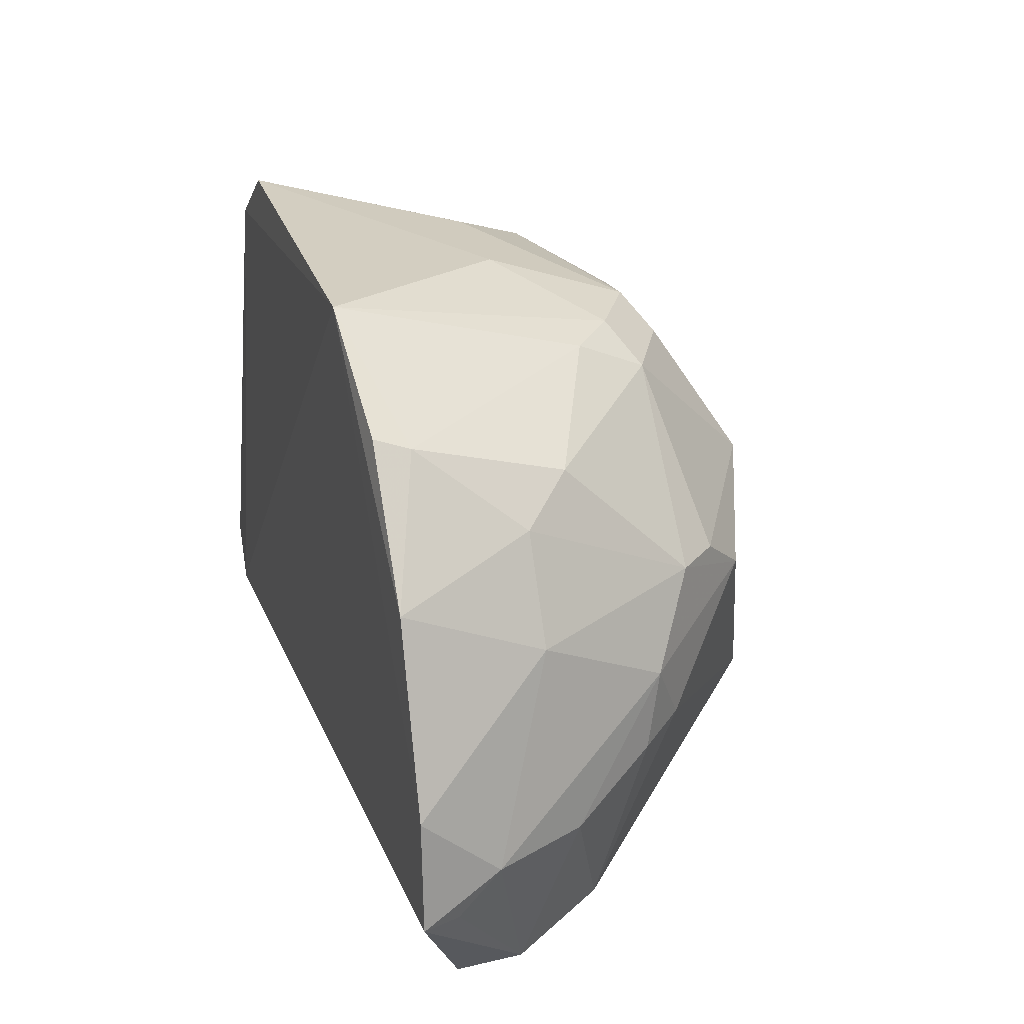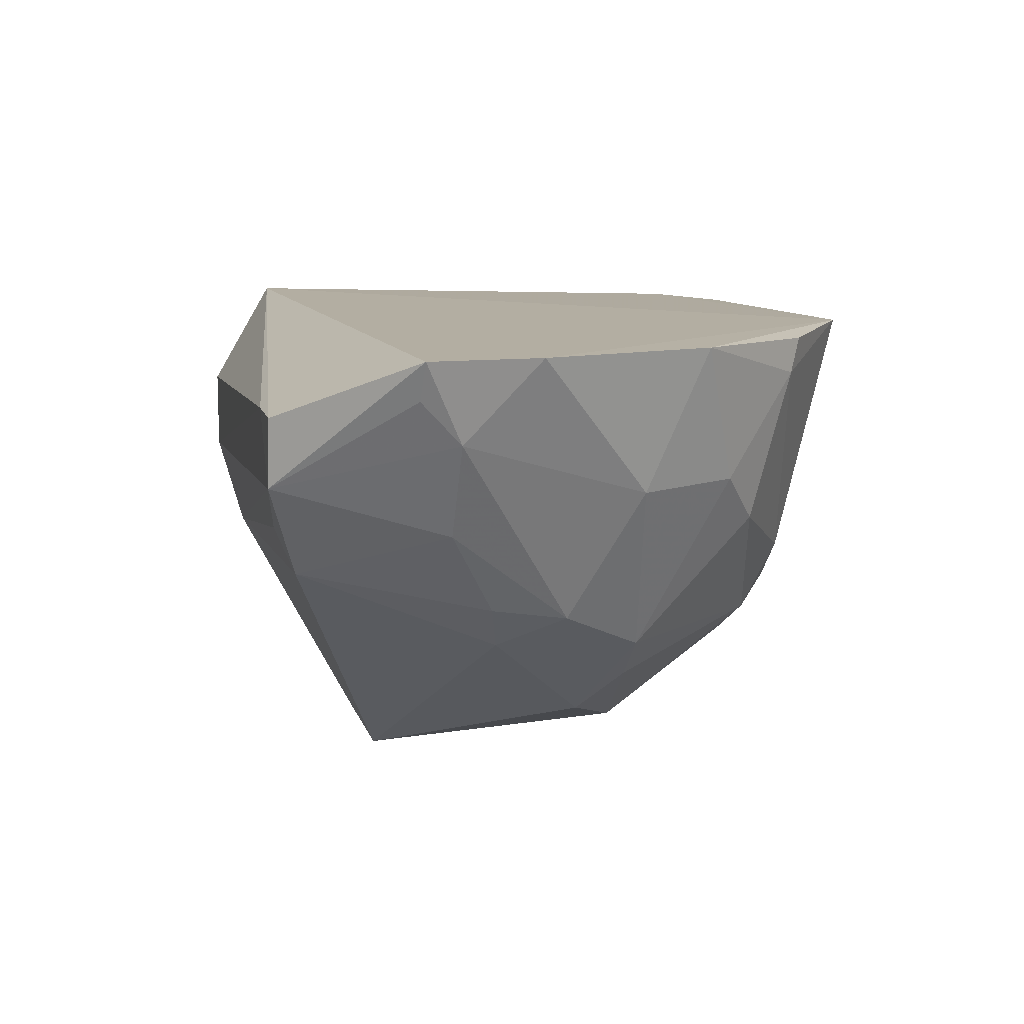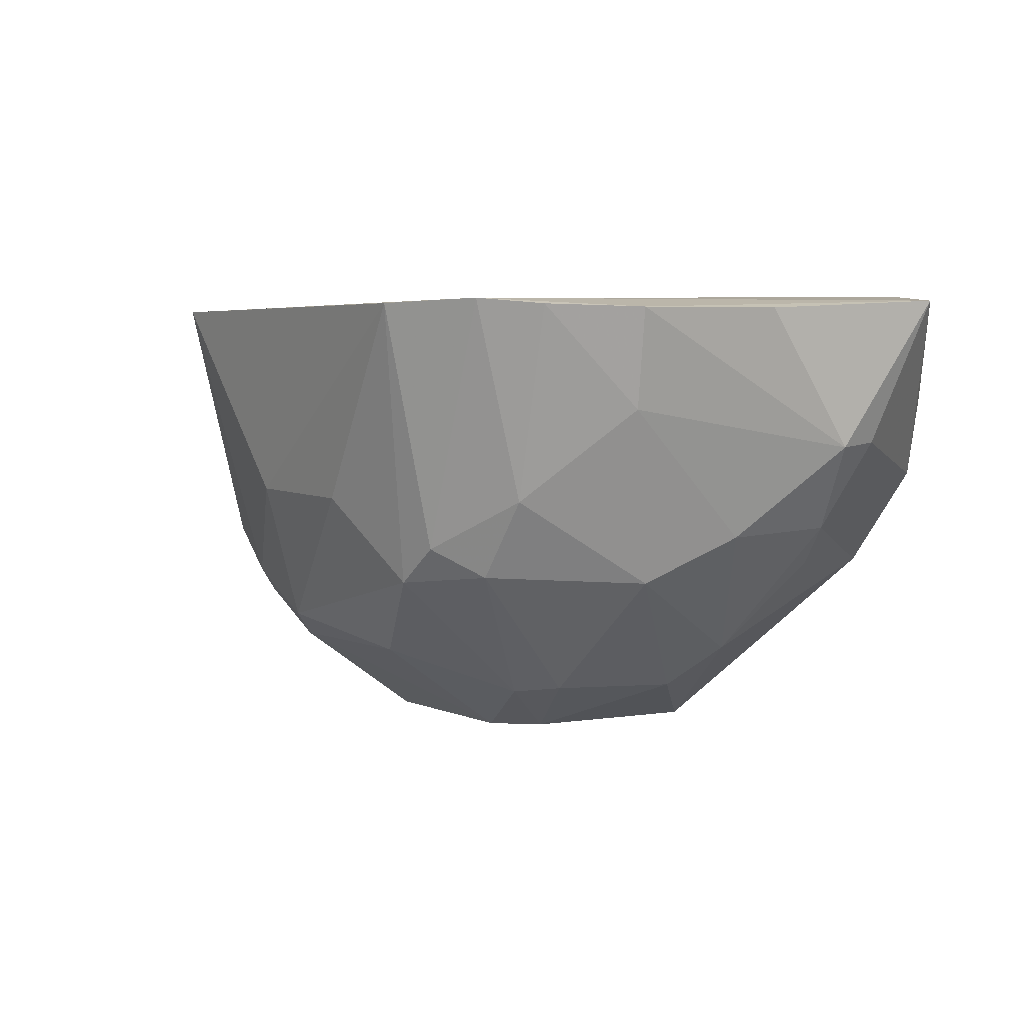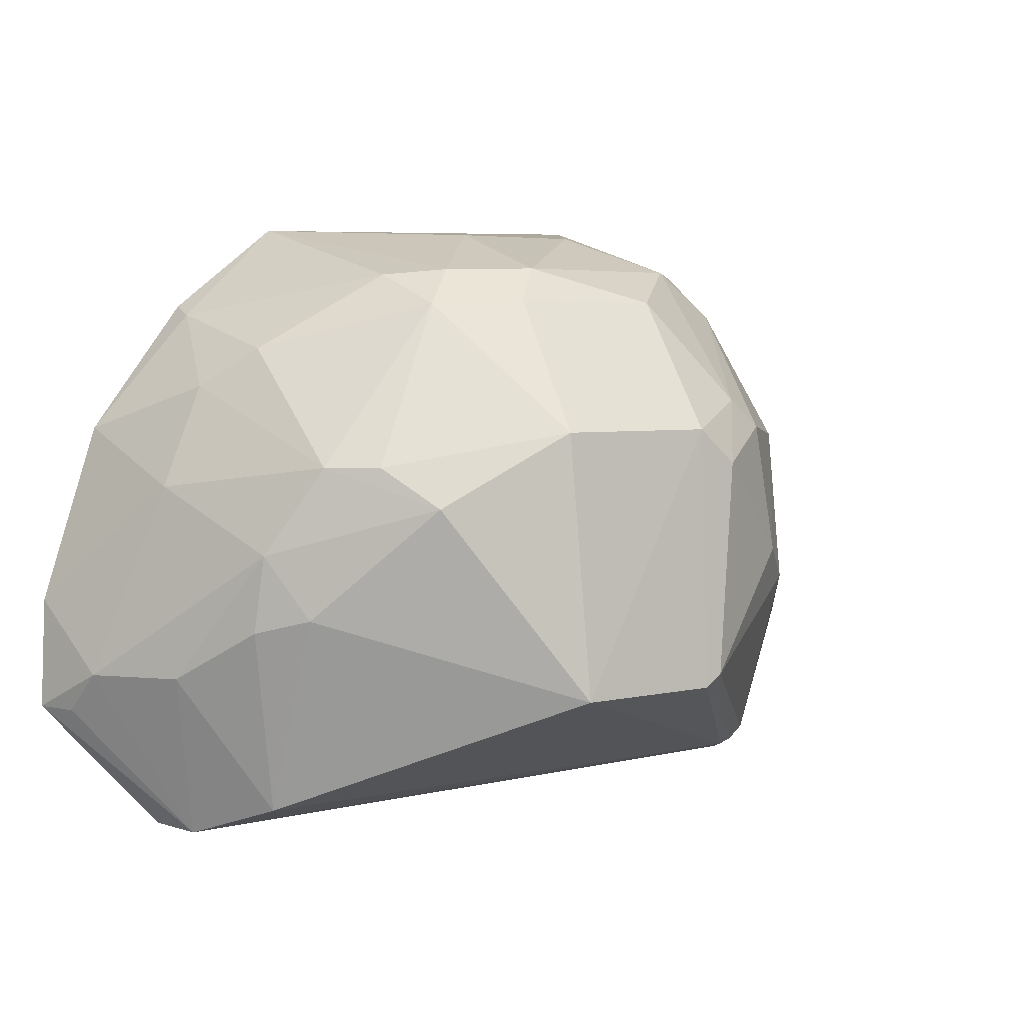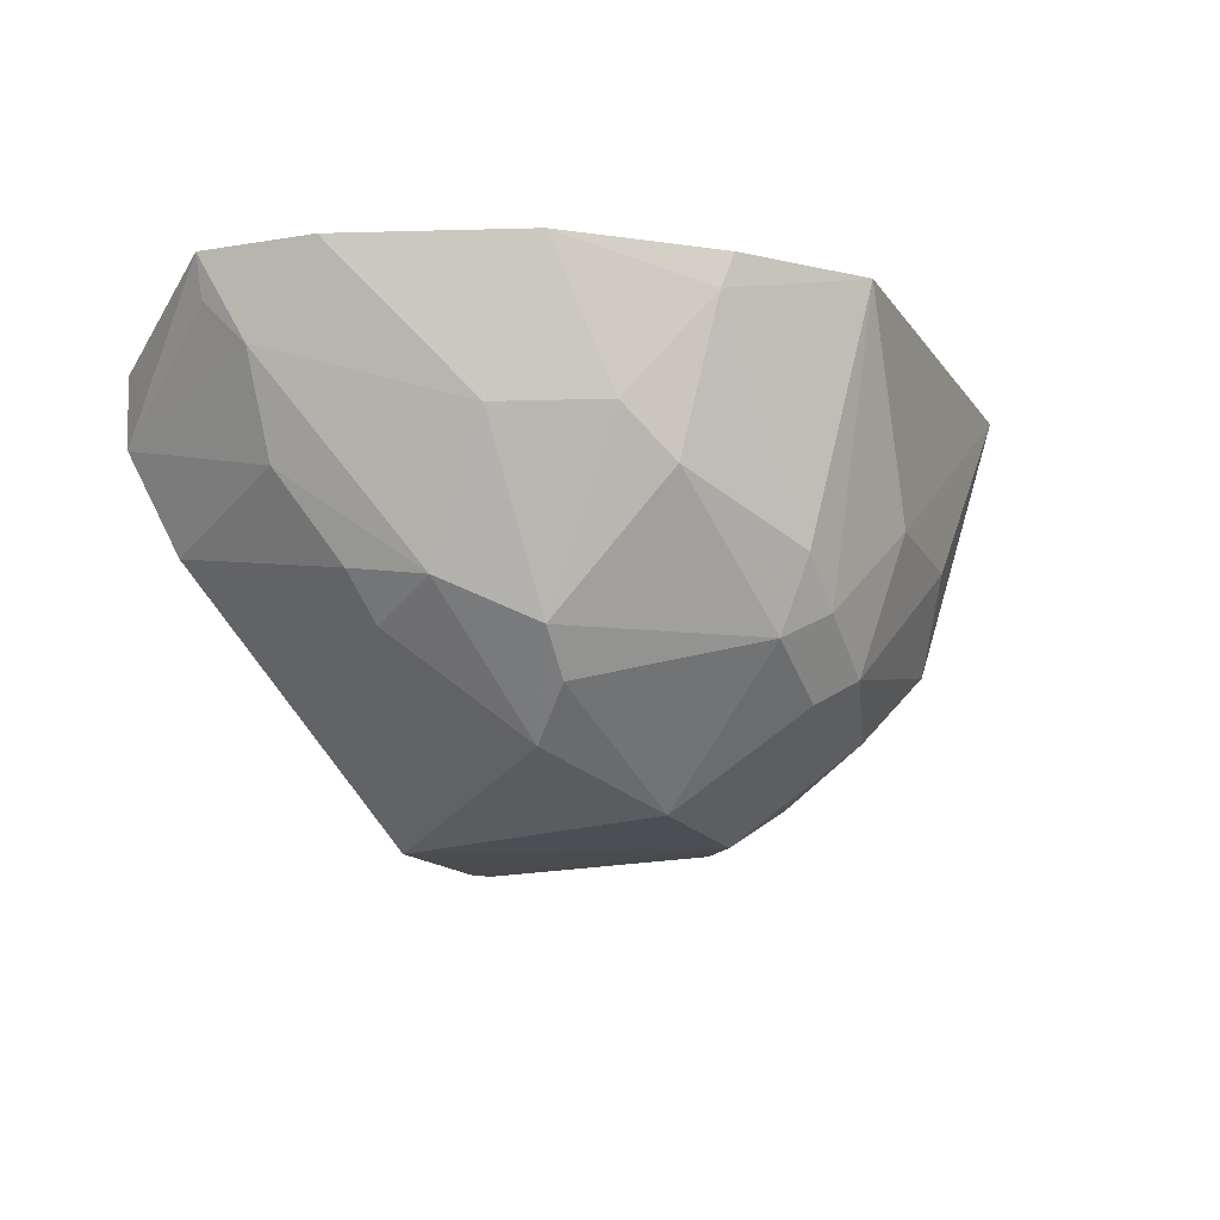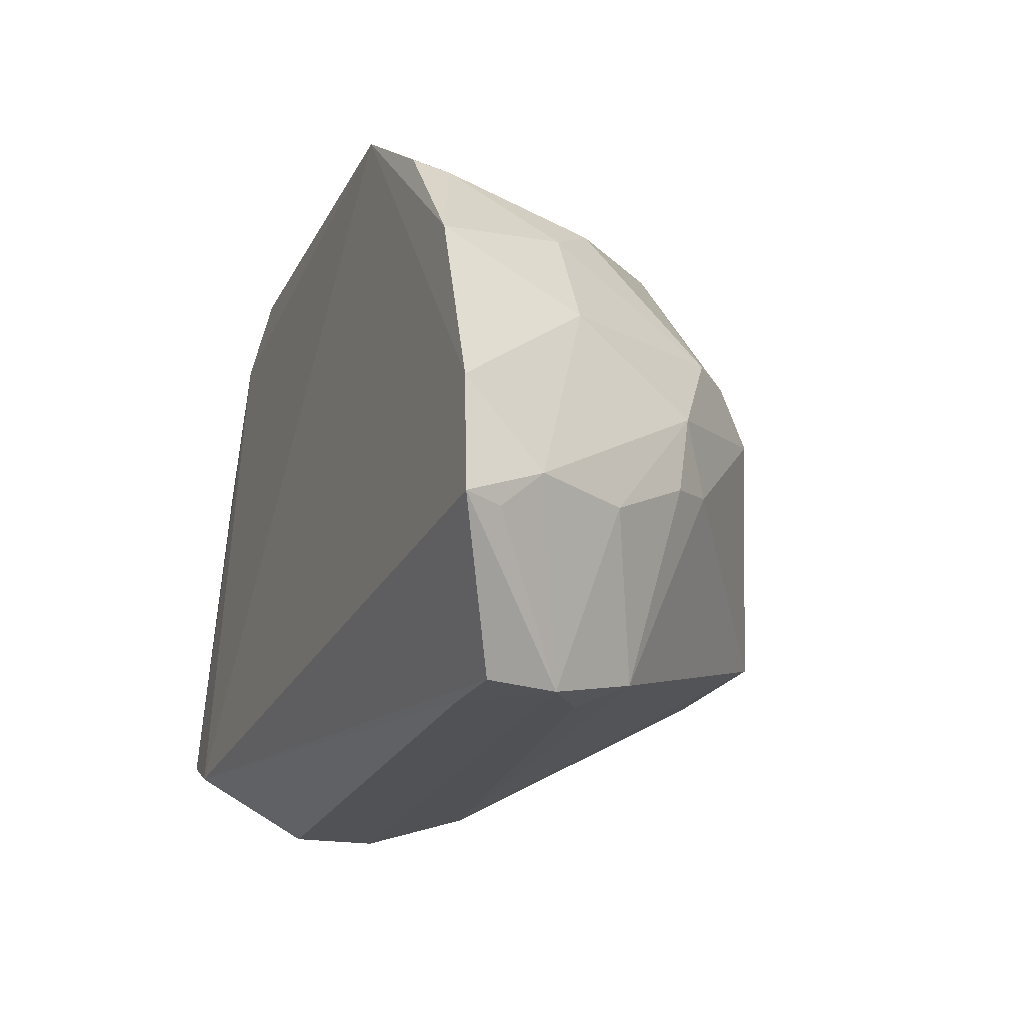
<metadata>
{"format":"obj","ext":"obj","renderer":"f3d","projection":"perspective","resolution":1024,"background":"white","views":[{"elev":24.0,"azim":-106.3,"up":"+Z"},{"elev":9.4,"azim":-105.0,"up":"+Y"},{"elev":3.6,"azim":52.5,"up":"+Y"},{"elev":2.4,"azim":-35.4,"up":"+Z"},{"elev":-15.3,"azim":-69.2,"up":"+Y"},{"elev":-23.8,"azim":-111.1,"up":"+Z"}]}
</metadata>
<code>
v 0.01291 -0.0844 0.06124
v 0.02831 -0.09486 0.03031
v 0.02437 -0.08334 0.02024
v -0.0302 -0.08925 0.01225
v -0.01055 -0.1175 0.04327
v 0.001792 -0.1186 0.02369
v -0.03807 -0.08487 0.02171
v 0.02554 -0.0847 0.04769
v 0.02073 -0.09745 0.01495
v -0.009608 -0.1188 0.02341
v 0.01099 -0.1138 0.04369
v -0.01722 -0.08421 0.06007
v 0.02981 -0.08383 0.02276
v 0.01612 -0.111 0.0313
v 0.02198 -0.0914 0.01507
v 0.001874 -0.1177 0.0435
v 0.01583 -0.1039 0.01638
v -0.0264 -0.1011 0.01455
v 0.02036 -0.1049 0.04303
v 0.01844 -0.08409 0.05723
v -0.02611 -0.09847 0.04967
v -0.007697 -0.1087 0.05591
v 0.02827 -0.08463 0.03771
v 0.02759 -0.09456 0.02669
v 0.01247 -0.1142 0.03381
v -0.02478 -0.08912 0.01247
v 0.01756 -0.1046 0.01785
v -0.0297 -0.09429 0.01221
v -0.0292 -0.1049 0.0342
v 0.02384 -0.09196 0.04688
v 0.01128 -0.1023 0.05613
v 0.02447 -0.1011 0.02882
v -0.03338 -0.08478 0.04361
v -0.006957 -0.09844 0.05922
v -0.01 -0.1107 0.05335
v -0.01726 -0.1023 0.05542
v 0.003184 -0.1185 0.0246
v 0.005054 -0.1177 0.04087
v 0.01651 -0.1044 0.01686
v -0.03282 -0.09776 0.0247
v -0.02387 -0.09805 0.01342
v -0.02665 -0.1072 0.02943
v -0.02285 -0.1109 0.04071
v 0.02375 -0.1016 0.03709
v 0.02176 -0.0845 0.05372
v 0.01364 -0.1044 0.05285
v 0.001939 -0.1109 0.05344
v 0.02162 -0.104 0.02757
v -0.02598 -0.08484 0.05345
v -0.03777 -0.08483 0.03008
v -0.03245 -0.09523 0.03915
v 0.00292 -0.09879 0.05936
v -0.01619 -0.1076 0.05301
v -0.01352 -0.1055 0.0558
v 0.007976 -0.1142 0.04578
v -0.03683 -0.08767 0.02157
v -0.02948 -0.104 0.02844
v -0.02583 -0.1079 0.04069
v -0.01987 -0.1143 0.03772
v 0.01741 -0.09867 0.05259
v 0.008152 -0.105 0.05639
v -0.02649 -0.08741 0.05266
v -0.0364 -0.09084 0.0246
v -0.02925 -0.09494 0.0468
f 7 3 4
f 15 13 9
f 15 3 13
f 16 10 6
f 16 5 10
f 17 6 10
f 18 17 10
f 20 12 1
f 20 3 12
f 20 13 3
f 20 8 13
f 23 13 8
f 23 8 2
f 23 2 13
f 24 13 2
f 24 9 13
f 25 19 11
f 25 14 19
f 26 15 9
f 26 4 3
f 26 3 15
f 28 7 4
f 28 9 17
f 28 26 9
f 28 4 26
f 30 2 8
f 31 20 1
f 32 24 2
f 32 27 9
f 32 9 24
f 34 1 12
f 35 5 16
f 37 14 25
f 37 27 14
f 37 16 6
f 38 25 11
f 38 37 25
f 38 16 37
f 39 6 17
f 39 17 9
f 39 9 27
f 39 37 6
f 39 27 37
f 40 28 18
f 41 28 17
f 41 17 18
f 41 18 28
f 42 18 10
f 44 30 19
f 44 2 30
f 44 32 2
f 44 19 14
f 44 14 32
f 45 30 8
f 45 8 20
f 46 11 19
f 47 35 16
f 47 22 35
f 48 32 14
f 48 14 27
f 48 27 32
f 49 12 33
f 50 33 12
f 50 12 3
f 50 3 7
f 51 33 50
f 52 1 34
f 52 34 22
f 53 36 21
f 53 43 5
f 53 5 35
f 54 34 12
f 54 12 36
f 54 22 34
f 54 36 53
f 54 53 35
f 54 35 22
f 55 38 11
f 55 16 38
f 55 47 16
f 55 11 46
f 56 7 28
f 57 40 18
f 57 18 42
f 57 42 29
f 57 29 40
f 58 51 29
f 58 53 21
f 58 43 53
f 59 29 42
f 59 42 10
f 59 10 5
f 59 5 43
f 59 58 29
f 59 43 58
f 60 46 19
f 60 19 30
f 60 30 45
f 60 45 20
f 60 20 31
f 60 31 46
f 61 46 31
f 61 31 1
f 61 1 52
f 61 52 22
f 61 22 47
f 61 55 46
f 61 47 55
f 62 49 33
f 62 21 36
f 62 36 12
f 62 12 49
f 63 40 29
f 63 51 50
f 63 29 51
f 63 50 7
f 63 7 56
f 63 56 28
f 63 28 40
f 64 33 51
f 64 62 33
f 64 21 62
f 64 58 21
f 64 51 58

</code>
